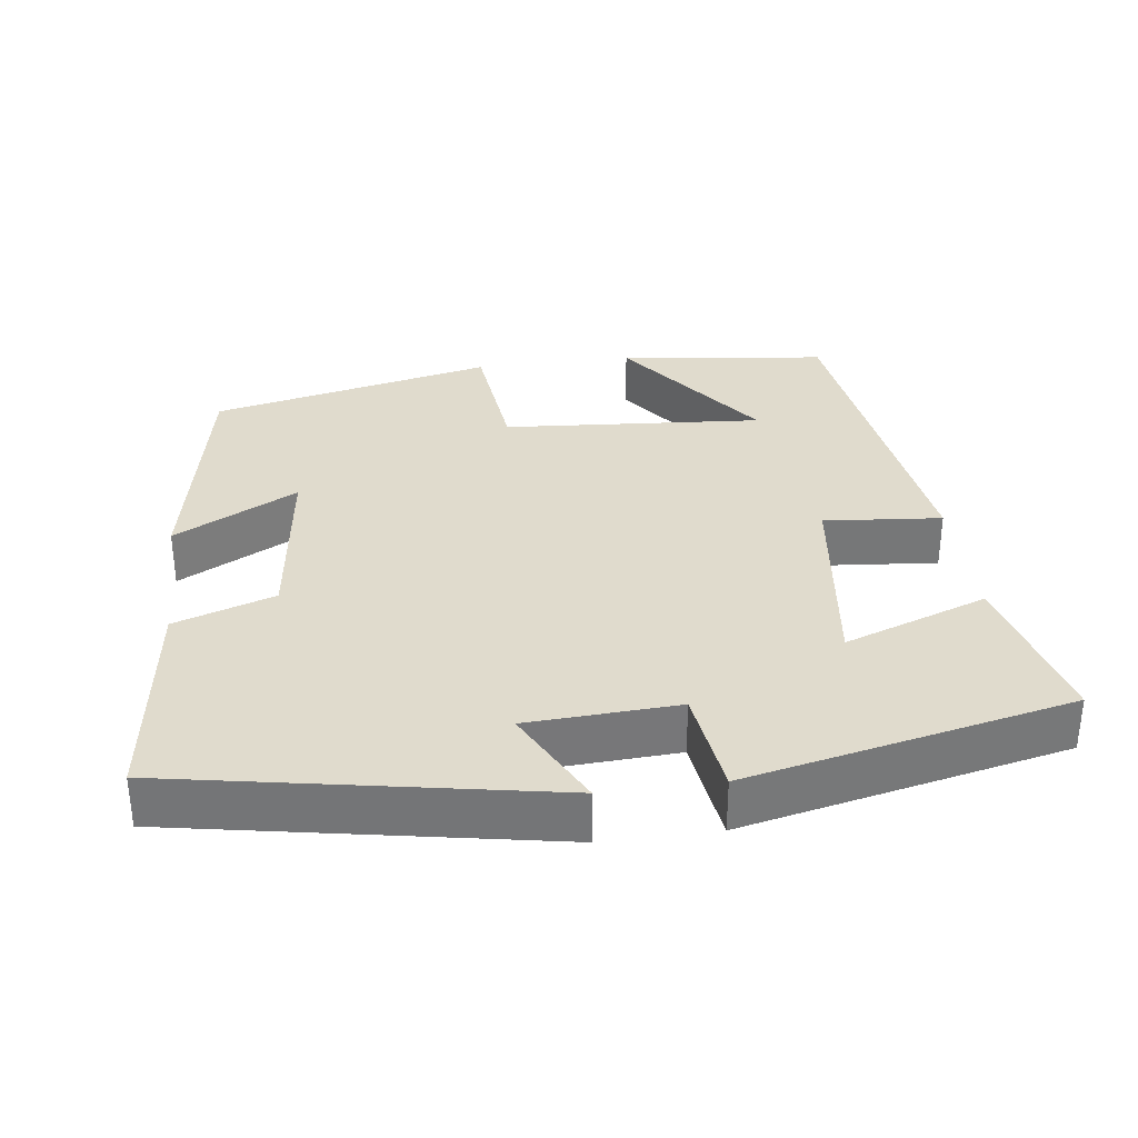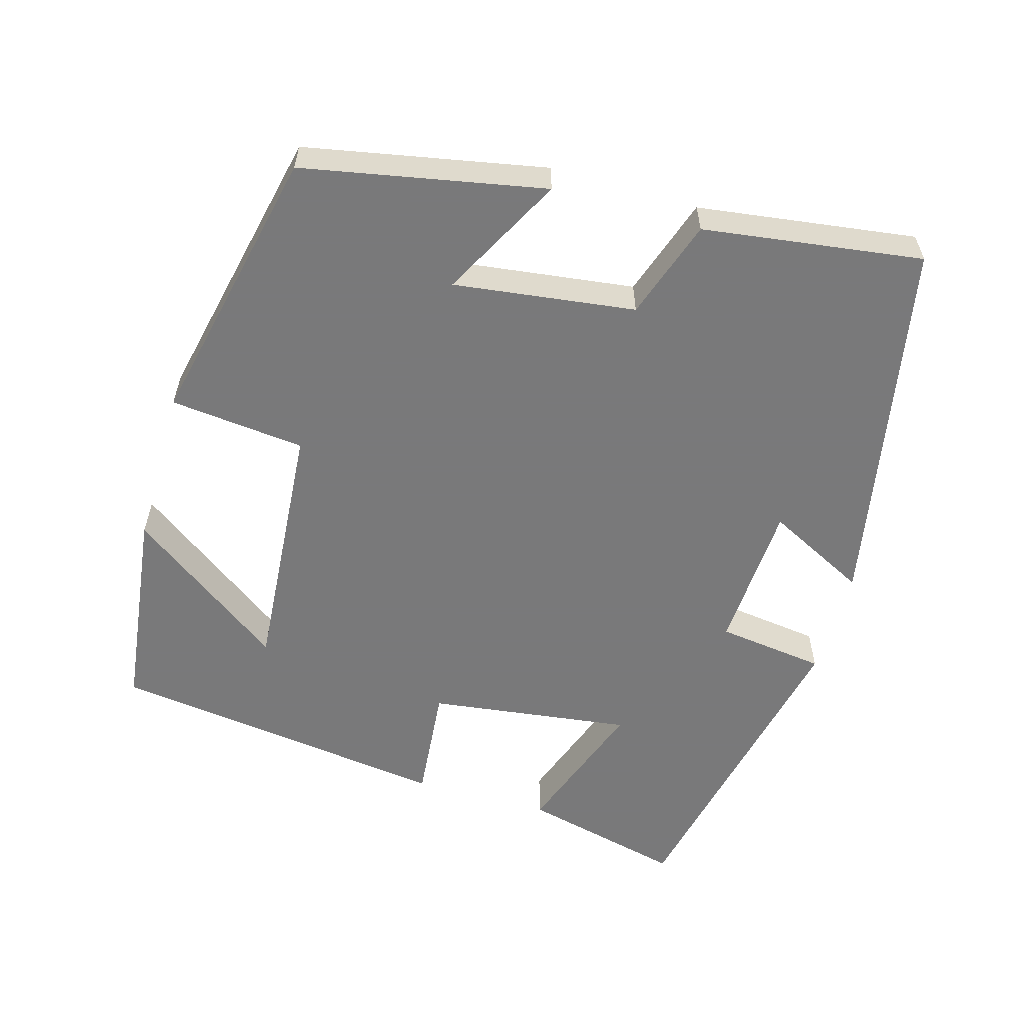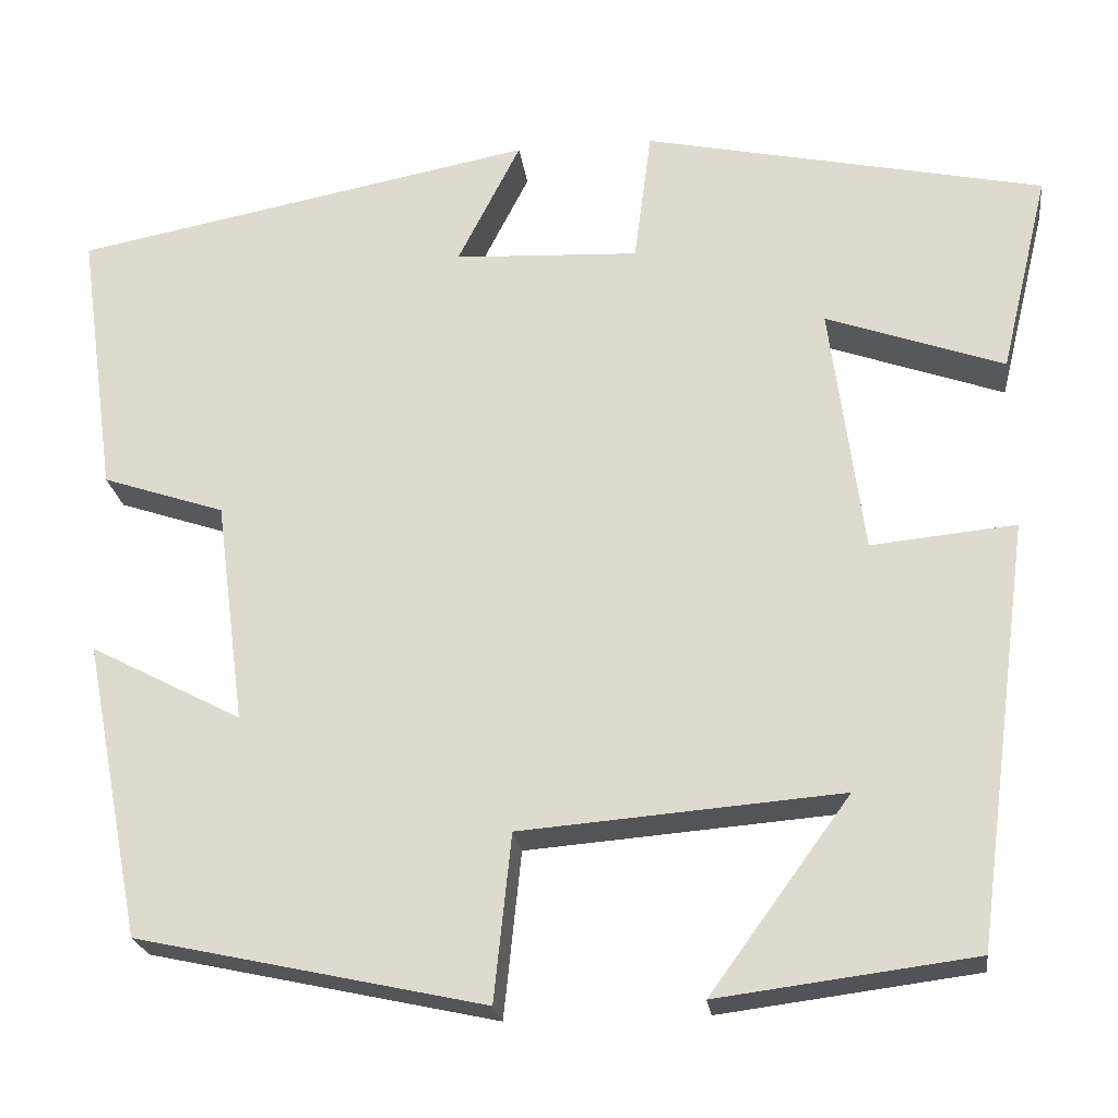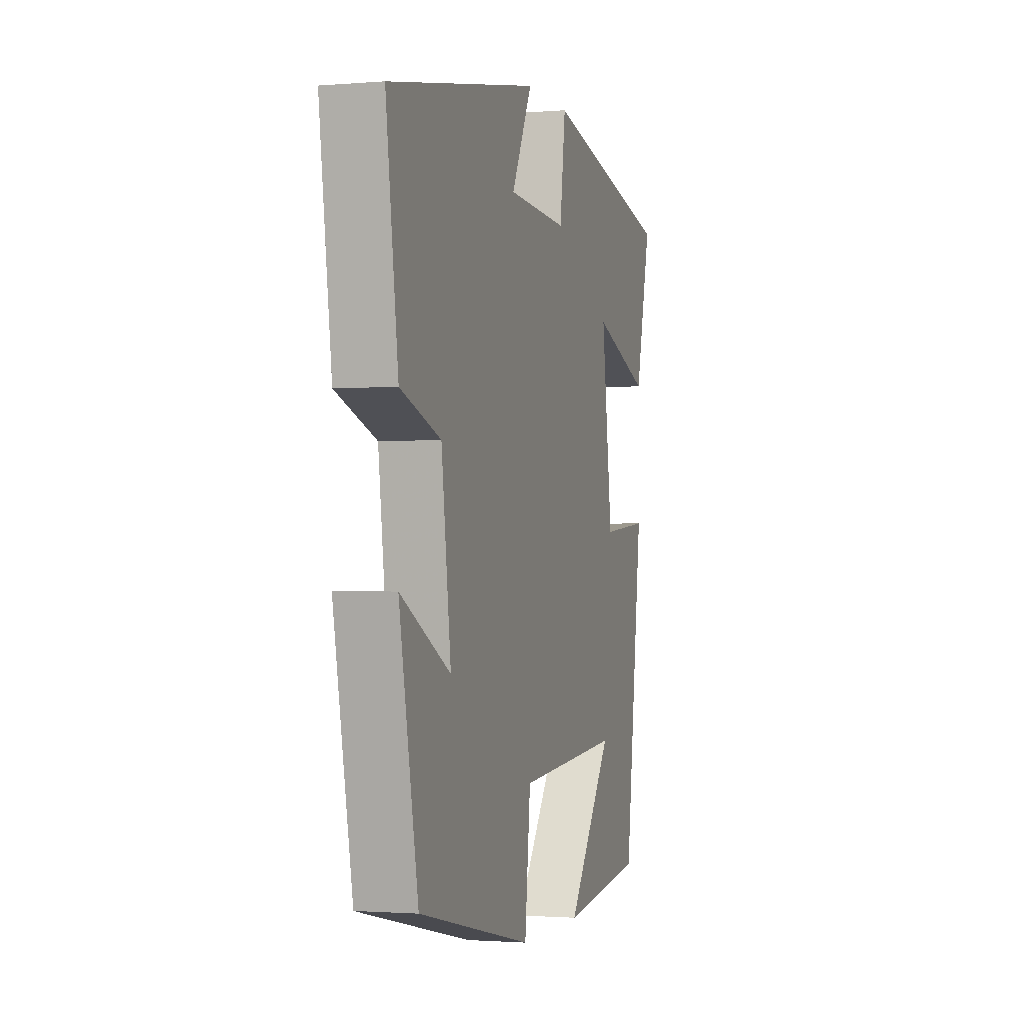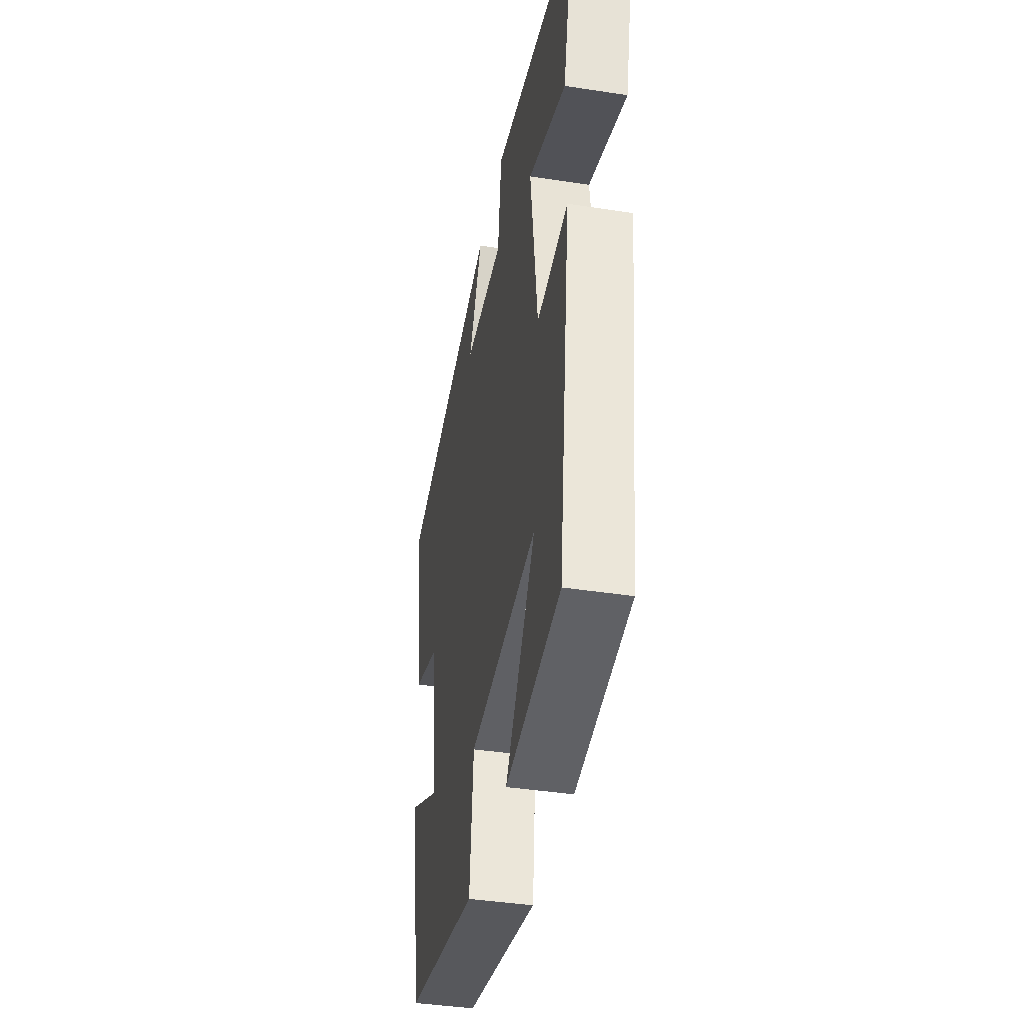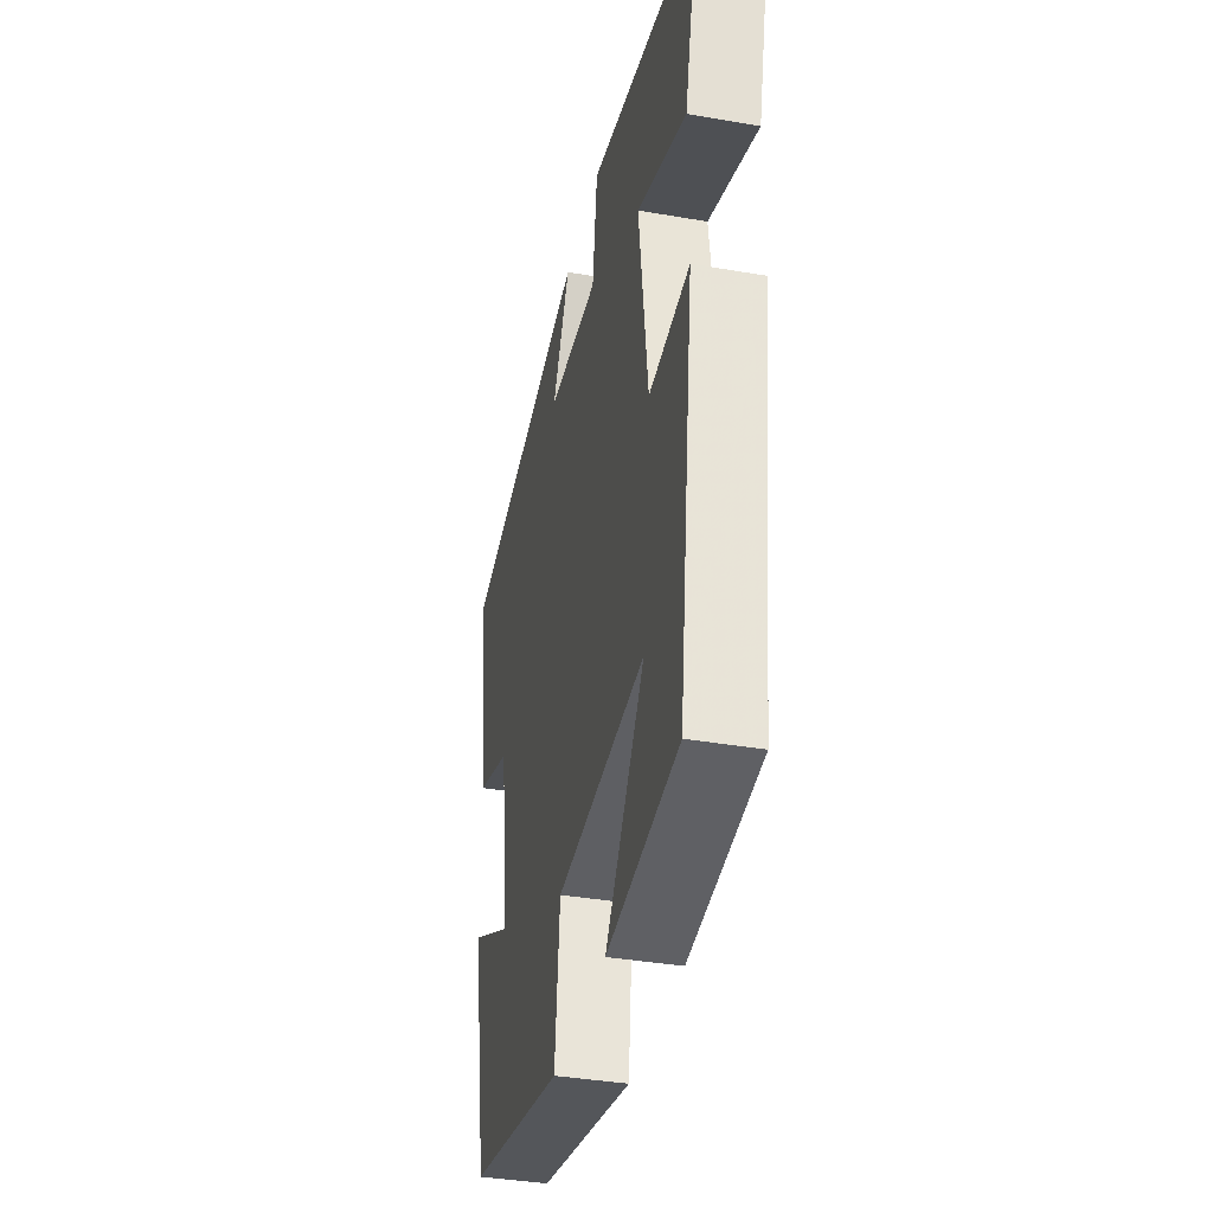
<metadata>
{"format":"obj","ext":"obj","renderer":"f3d","projection":"perspective","resolution":1024,"background":"white","views":[{"elev":33.2,"azim":-7.7,"up":"+Y"},{"elev":-57.8,"azim":-106.1,"up":"+Y"},{"elev":-22.8,"azim":7.4,"up":"+Z"},{"elev":-1.7,"azim":-73.3,"up":"+Z"},{"elev":-40.7,"azim":79.3,"up":"+Z"},{"elev":-37.7,"azim":77.5,"up":"+Z"}]}
</metadata>
<code>
v -0.541 0.07 0.404
v -0.036 0.07 0.5
v -0.105 0.07 0.364
v 0.097 0.07 0.354
v 0.116 0.07 0.5
v 0.553 0.07 0.407
v 0.5 0.07 0.188
v 0.306 0.07 0.257
v 0.342 0.07 -0.017
v 0.5 0.07 -0.002
v 0.439 0.07 -0.464
v 0.159 0.07 -0.5
v 0.312 0.07 -0.29
v -0.038 0.07 -0.318
v -0.057 0.07 -0.5
v -0.437 0.07 -0.417
v -0.5 0.07 -0.093
v -0.334 0.07 -0.18
v -0.366 0.07 0.064
v -0.5 0.07 0.109
v -0.541 0 0.404
v -0.036 0 0.5
v -0.105 0 0.364
v 0.097 0 0.354
v 0.116 0 0.5
v 0.553 0 0.407
v 0.5 0 0.188
v 0.306 0 0.257
v 0.342 0 -0.017
v 0.5 0 -0.002
v 0.439 0 -0.464
v 0.159 0 -0.5
v 0.312 0 -0.29
v -0.038 0 -0.318
v -0.057 0 -0.5
v -0.437 0 -0.417
v -0.5 0 -0.093
v -0.334 0 -0.18
v -0.366 0 0.064
v -0.5 0 0.109
f 1 2 3
f 20 1 3
f 19 20 3
f 18 19 3 4
f 15 16 17 18
f 14 15 18
f 13 14 18 4
f 11 12 13
f 9 10 11 13
f 13 4 5
f 9 13 5
f 8 9 5
f 5 6 7 8
f 23 22 21
f 23 21 40
f 23 40 39
f 24 23 39 38
f 38 37 36 35
f 38 35 34
f 24 38 34 33
f 33 32 31
f 33 31 30 29
f 25 24 33
f 25 33 29
f 25 29 28
f 28 27 26 25
f 1 21 22 2
f 2 22 23 3
f 3 23 24 4
f 4 24 25 5
f 5 25 26 6
f 6 26 27 7
f 7 27 28 8
f 8 28 29 9
f 9 29 30 10
f 10 30 31 11
f 11 31 32 12
f 12 32 33 13
f 13 33 34 14
f 14 34 35 15
f 15 35 36 16
f 16 36 37 17
f 17 37 38 18
f 18 38 39 19
f 19 39 40 20
f 20 40 21 1

</code>
